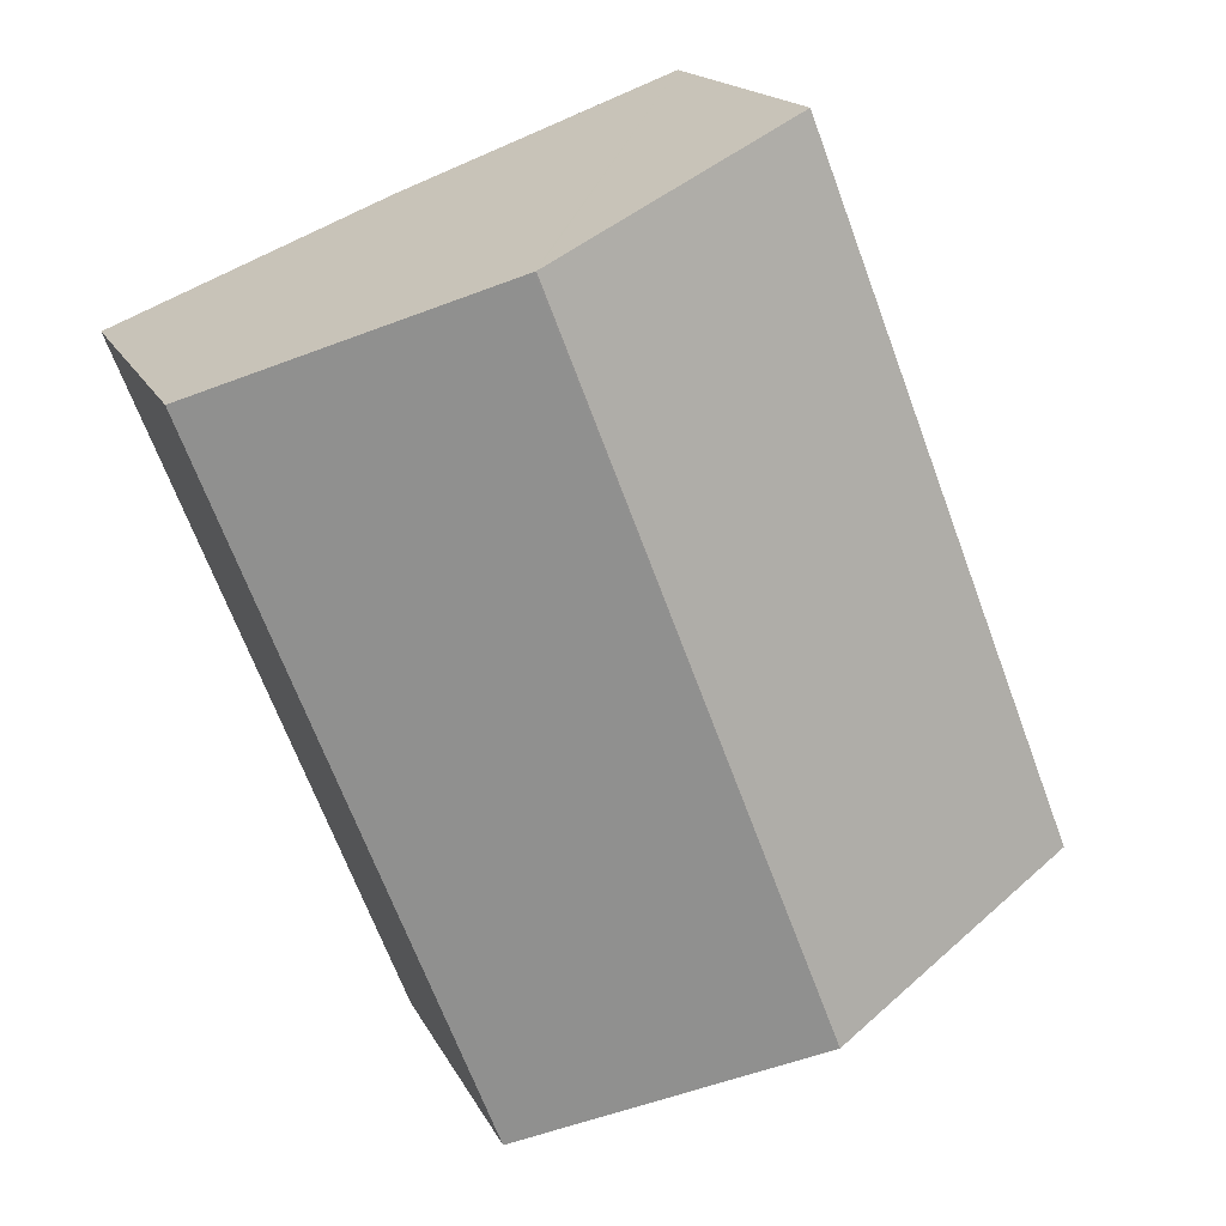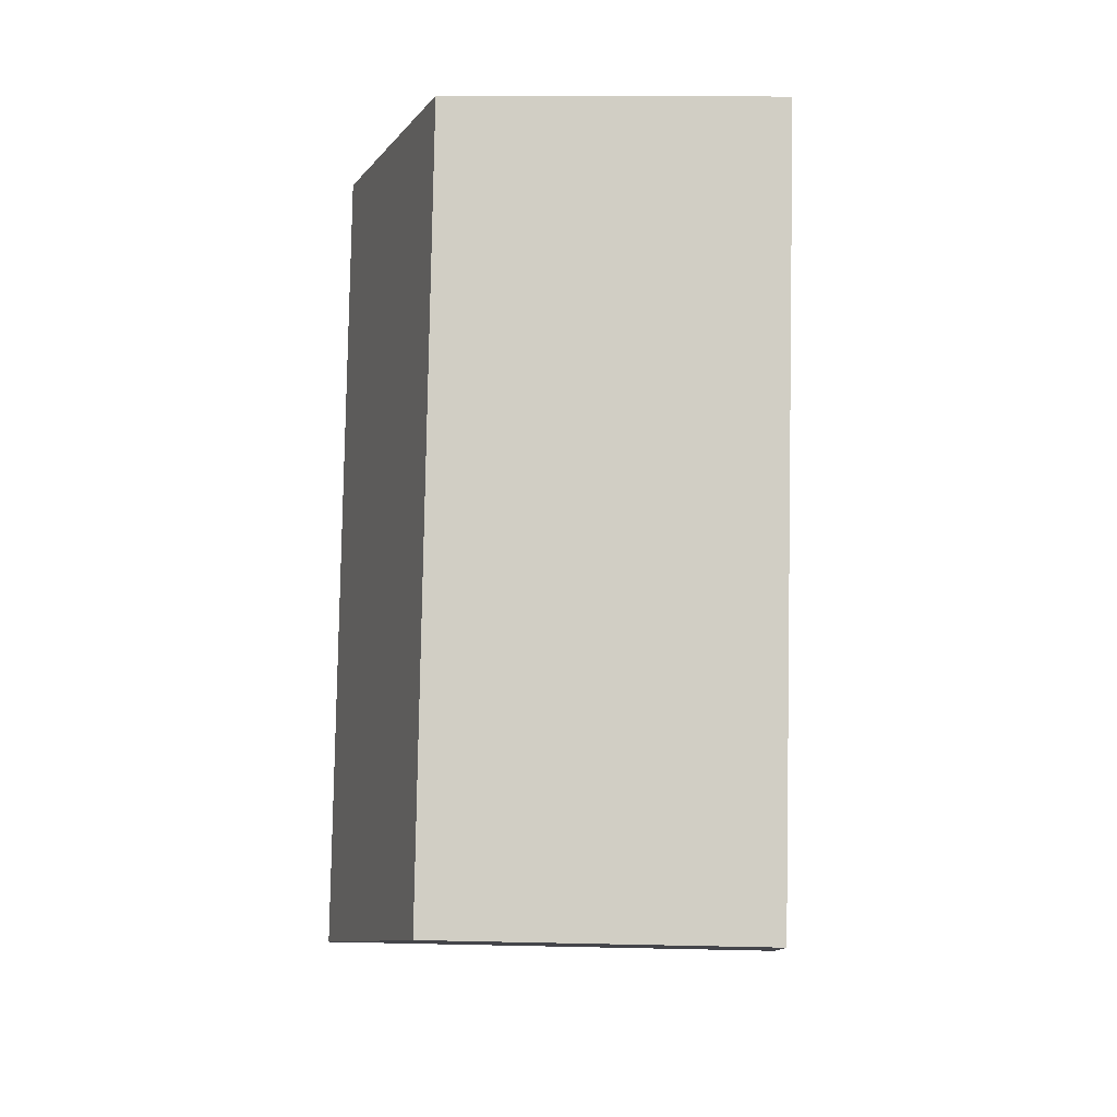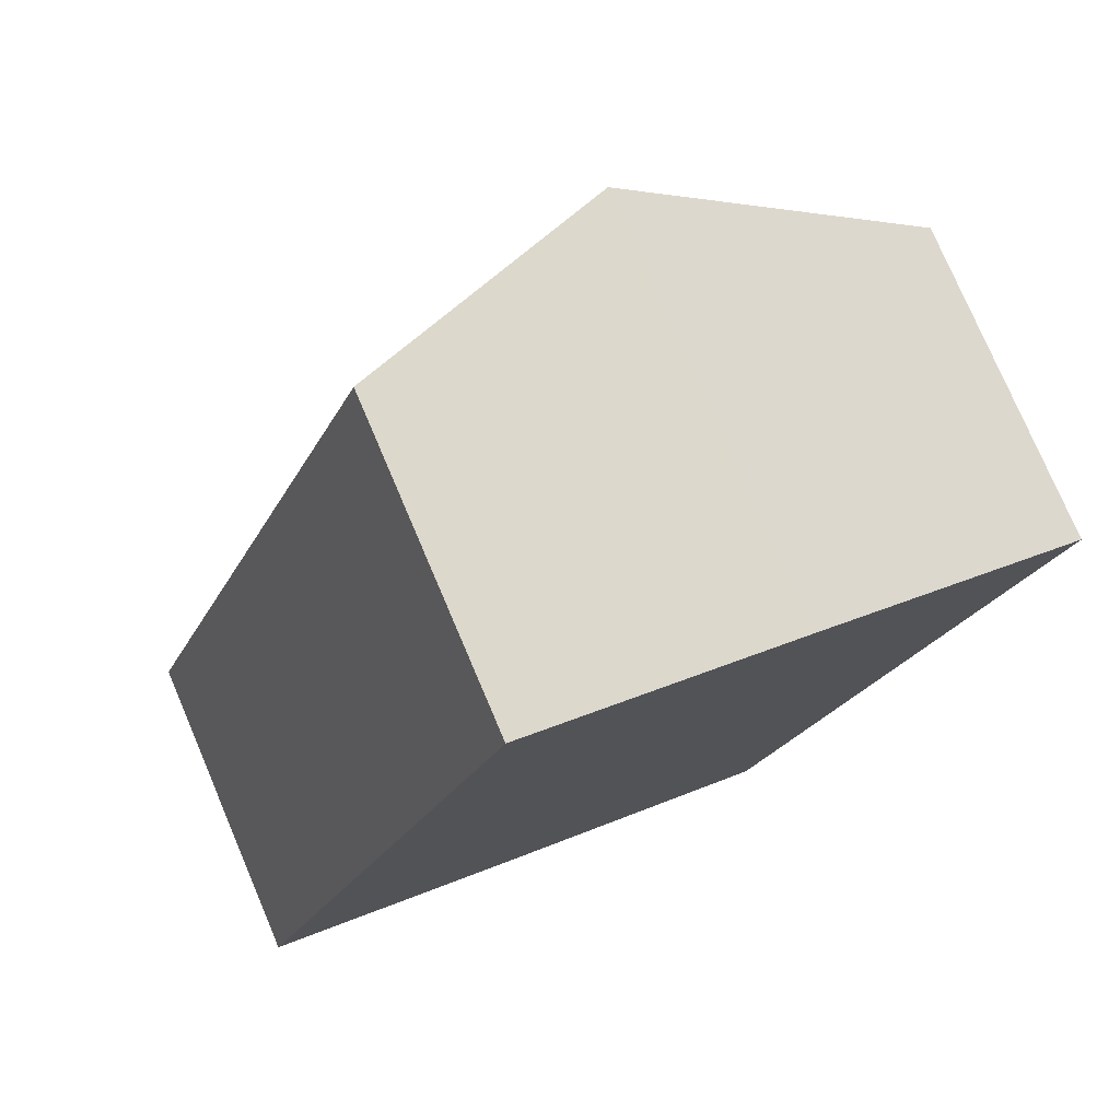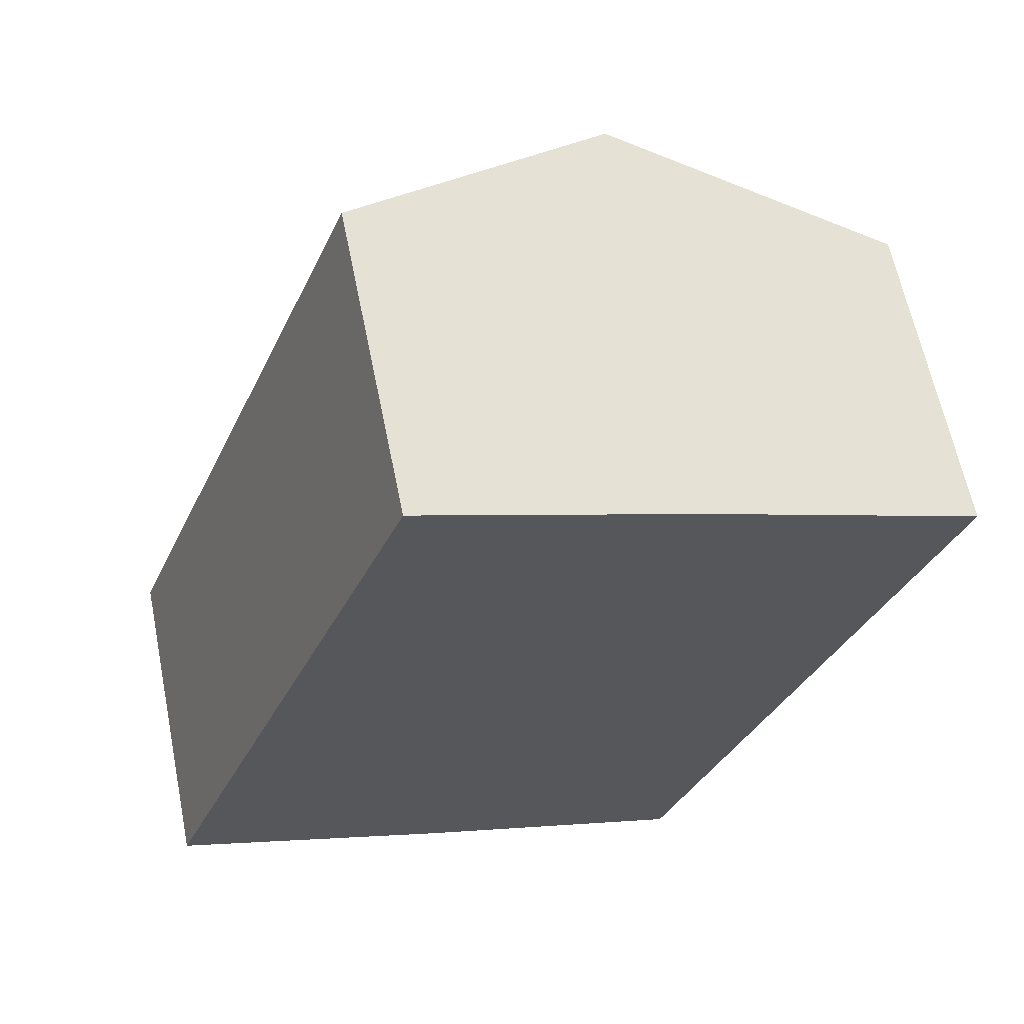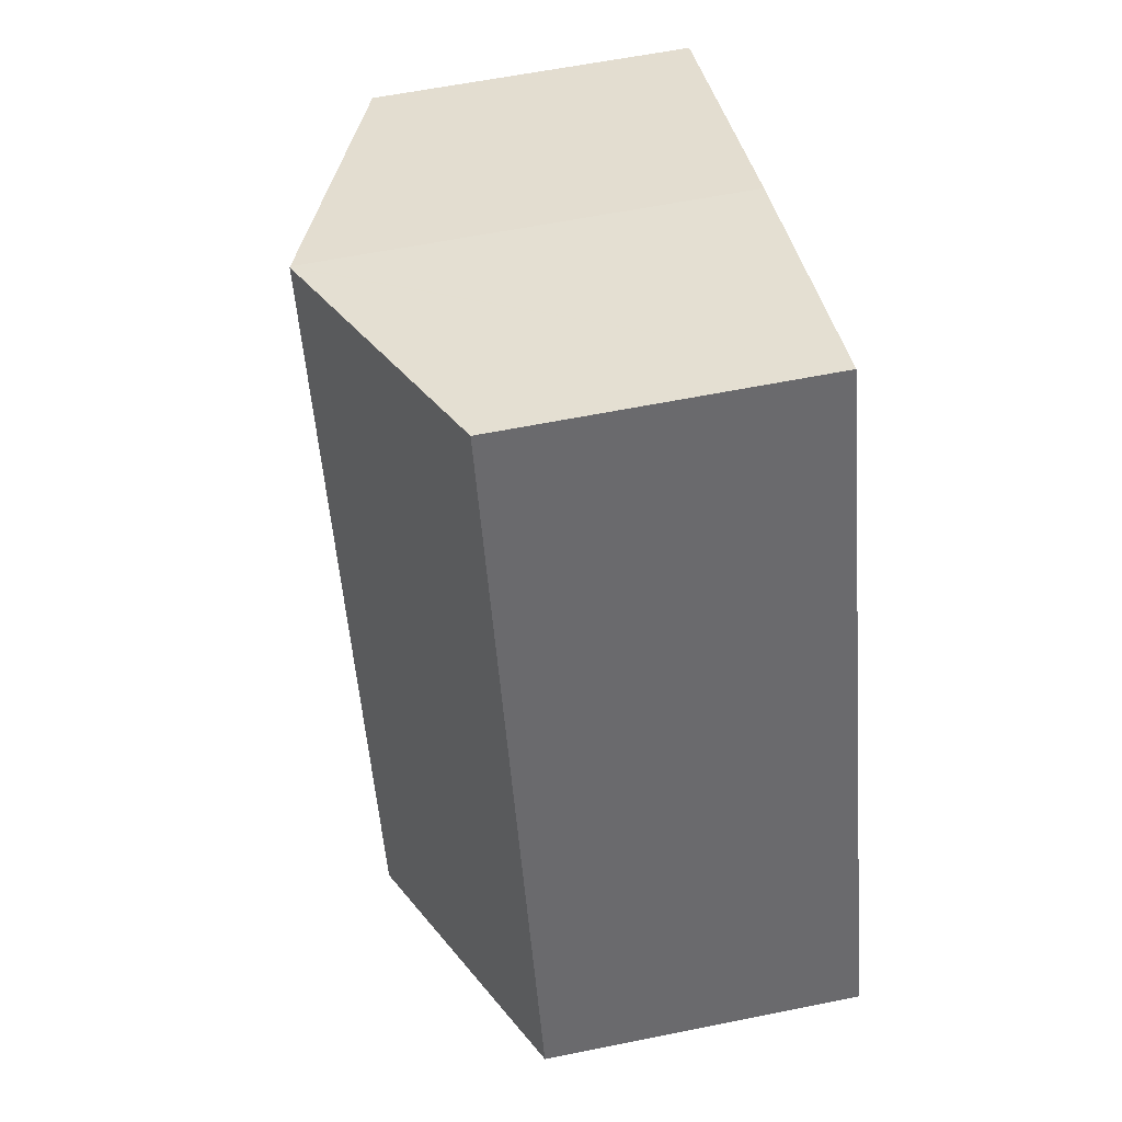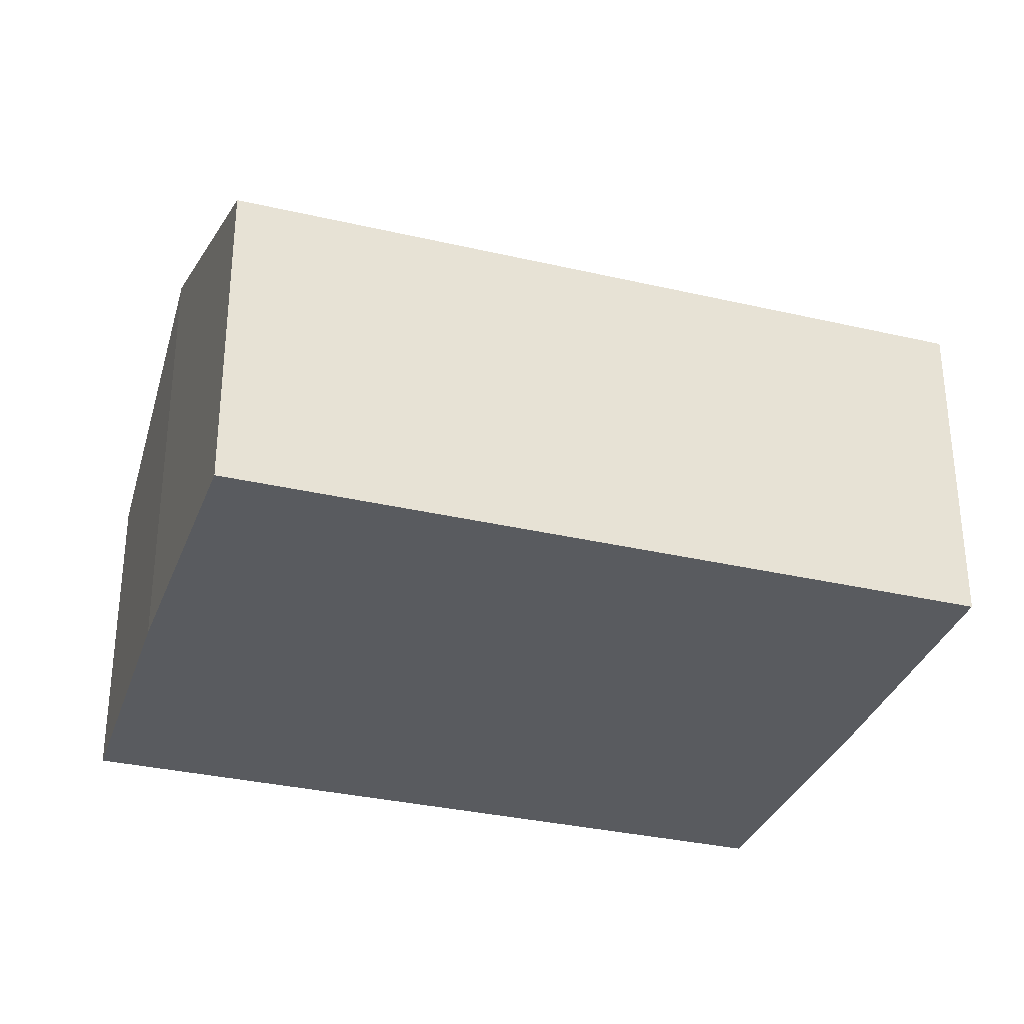
<metadata>
{"format":"obj","ext":"obj","renderer":"f3d","projection":"perspective","resolution":1024,"background":"white","views":[{"elev":16.9,"azim":161.0,"up":"+Z"},{"elev":13.0,"azim":-86.9,"up":"+Z"},{"elev":77.1,"azim":-23.1,"up":"+Z"},{"elev":62.7,"azim":-11.4,"up":"+Z"},{"elev":59.1,"azim":-101.8,"up":"+Z"},{"elev":-32.7,"azim":-86.6,"up":"+Y"}]}
</metadata>
<code>
v  2.477 3.897 -1.013
v  4.959 3.897 5.362
v  4.972 3.892 5.357
v  0 2.87 1.757e-16
v  2.466 2.876 6.291
v  7.436 2.872 4.365
v  4.978 2.872 -1.948
v  2.466 -3.852e-16 6.291
v  4.972 -3.28e-16 5.357
v  4.959 -3.283e-16 5.362
v  7.436 -2.673e-16 4.365
v  4.978 1.193e-16 -1.948
v  2.489 6.233e-17 -1.018
v  2.489 3.892 -1.018
v  0 0 0
v  2.477 6.203e-17 -1.013
g defaultobject
f 1 2 3
f 4 2 1
f 2 4 5
f 6 1 3
f 1 6 7
f 8 2 5
f 2 8 3
f 3 8 9
f 9 8 10
f 9 6 3
f 6 9 11
f 11 7 6
f 7 11 12
f 7 13 14
f 13 7 12
f 14 4 1
f 4 14 13
f 4 13 15
f 15 13 16
f 4 8 5
f 8 4 15
f 9 12 11
f 12 9 10
f 12 10 8
f 12 8 15
f 12 15 16
f 12 16 13

</code>
